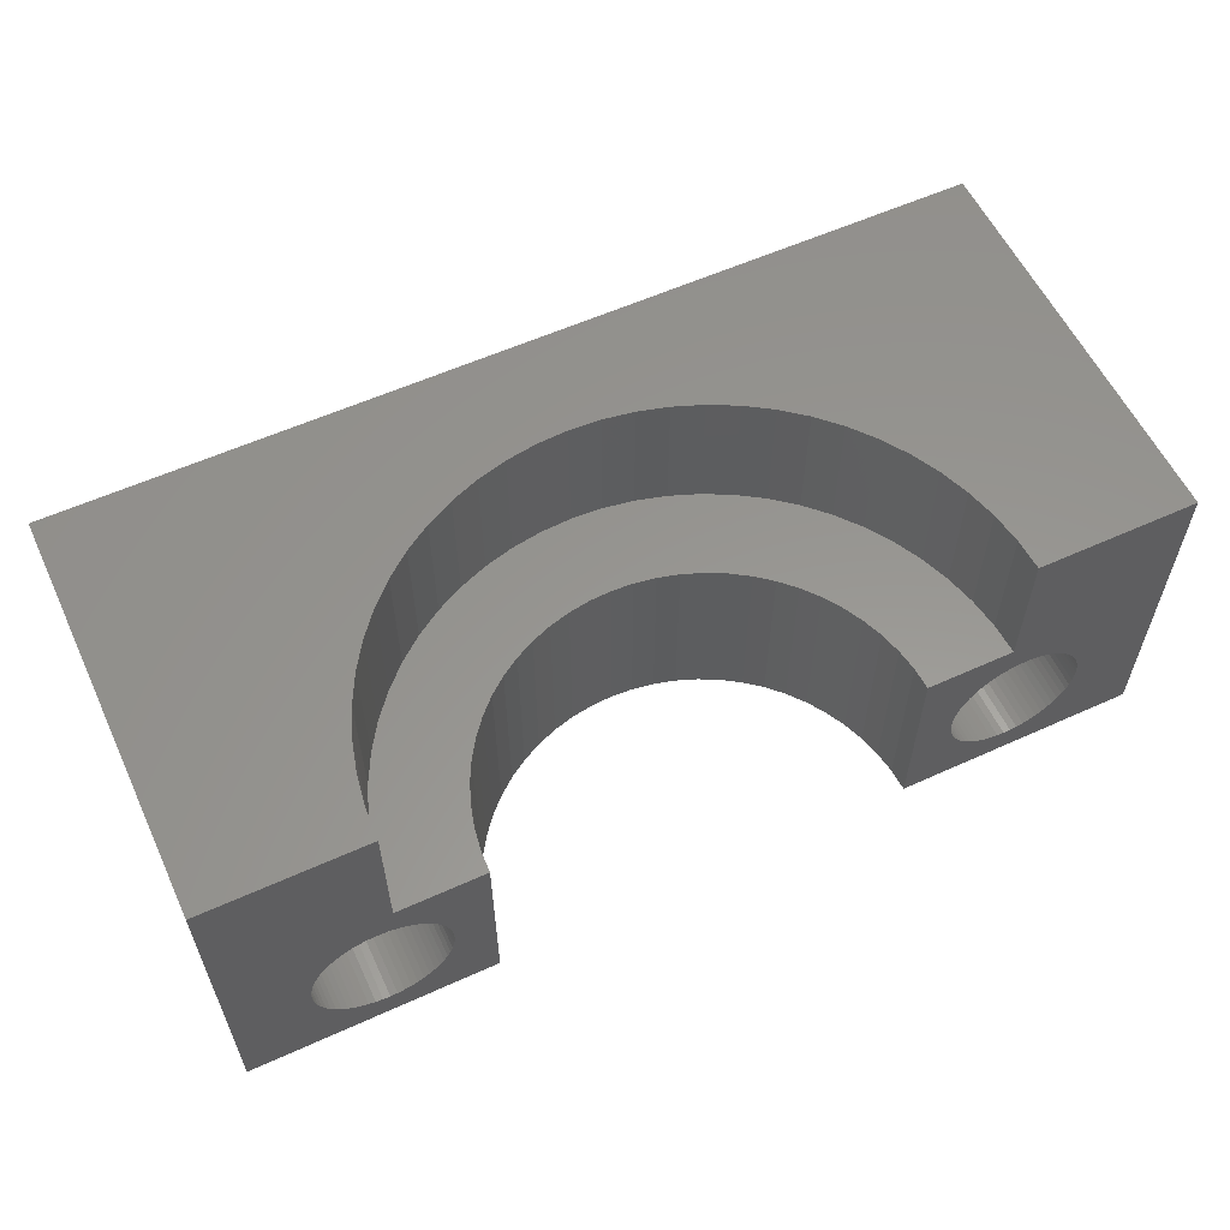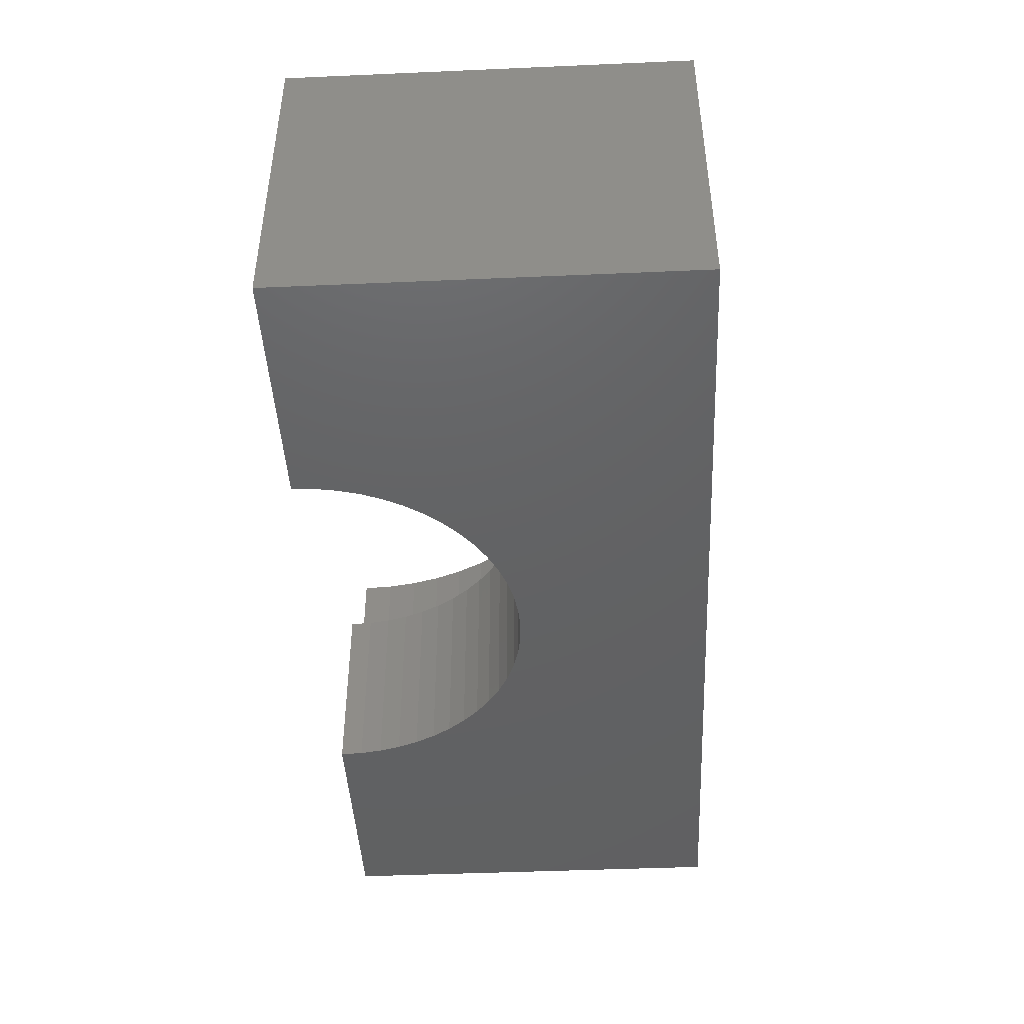
<metadata>
{"format":"stl","ext":"stl","renderer":"f3d","projection":"perspective","resolution":1024,"background":"white","views":[{"elev":58.2,"azim":154.9,"up":"+Y"},{"elev":-44.4,"azim":-87.1,"up":"+Y"}]}
</metadata>
<code>
# stl→obj: 378 verts, 760 faces
v 13 -10.5 27.4
v -7.11 -16.95 27.4
v -7.1 -17.15 27.4
v -7.142 -16.75 27.4
v -7.193 -16.56 27.4
v -7.264 -16.38 27.4
v -7.355 -16.2 27.4
v -7.463 -16.03 27.4
v -7.588 -15.88 27.4
v -7.729 -15.74 27.4
v -7.883 -15.61 27.4
v -8.05 -15.5 27.4
v -13 -10.5 27.4
v -8.227 -15.41 27.4
v -8.413 -15.34 27.4
v -8.605 -15.29 27.4
v -8.801 -15.26 27.4
v -9 -15.25 27.4
v -9.199 -15.26 27.4
v -10.86 -16.75 27.4
v -13 -19.9 27.4
v -10.89 -16.95 27.4
v -10.81 -16.56 27.4
v -10.74 -16.38 27.4
v -10.65 -16.2 27.4
v -10.54 -16.03 27.4
v -10.41 -15.88 27.4
v -10.27 -15.74 27.4
v -10.12 -15.61 27.4
v -9.95 -15.5 27.4
v -9.773 -15.41 27.4
v -9.587 -15.34 27.4
v -9.395 -15.29 27.4
v -7.11 -17.35 27.4
v -7.142 -17.55 27.4
v -7.193 -17.74 27.4
v -7.221 -17.81 27.4
v -10.9 -17.15 27.4
v -10.89 -17.35 27.4
v -10.86 -17.55 27.4
v -9.95 -18.8 27.4
v -9.948 -18.8 27.4
v -10.12 -18.69 27.4
v -10.27 -18.56 27.4
v -10.41 -18.42 27.4
v -10.54 -18.27 27.4
v -10.65 -18.1 27.4
v -10.74 -17.92 27.4
v -10.81 -17.74 27.4
v 13 -10.5 15.9
v 13 -19.9 15.9
v 0 -10.5 24.4
v 0.8885 -10.5 24.35
v 1.767 -10.5 24.21
v 2.627 -10.5 23.98
v 3.457 -10.5 23.67
v 4.25 -10.5 23.26
v 4.996 -10.5 22.78
v 5.688 -10.5 22.22
v 6.317 -10.5 21.59
v 6.877 -10.5 20.9
v 6.976 -10.5 20.74
v 7.361 -10.5 20.15
v 7.683 -10.5 19.52
v 7.765 -10.5 19.36
v 8.084 -10.5 18.53
v 8.314 -10.5 17.67
v 8.453 -10.5 16.79
v 8.5 -10.5 15.9
v -0.8885 -10.5 24.35
v -1.767 -10.5 24.21
v -2.627 -10.5 23.98
v -3.457 -10.5 23.67
v -4.25 -10.5 23.26
v -4.996 -10.5 22.78
v -5.688 -10.5 22.22
v -6.317 -10.5 21.59
v -6.877 -10.5 20.9
v -6.976 -10.5 20.74
v -7.361 -10.5 20.15
v -7.683 -10.5 19.52
v -7.765 -10.5 19.36
v -13 -10.5 15.9
v -8.084 -10.5 18.53
v -8.314 -10.5 17.67
v -8.453 -10.5 16.79
v -8.5 -10.5 15.9
v 10.86 -16.75 27.4
v 13 -19.9 27.4
v 10.89 -16.95 27.4
v 10.9 -17.15 27.4
v 10.81 -16.56 27.4
v 10.74 -16.38 27.4
v 10.65 -16.2 27.4
v 10.54 -16.03 27.4
v 10.41 -15.88 27.4
v 10.27 -15.74 27.4
v 10.12 -15.61 27.4
v 9.95 -15.5 27.4
v 9.773 -15.41 27.4
v 9.587 -15.34 27.4
v 9.395 -15.29 27.4
v 9.199 -15.26 27.4
v 9 -15.25 27.4
v 8.801 -15.26 27.4
v 8.605 -15.29 27.4
v 8.413 -15.34 27.4
v 8.227 -15.41 27.4
v 8.05 -15.5 27.4
v 7.883 -15.61 27.4
v 7.11 -16.95 27.4
v 7.1 -17.15 27.4
v 7.142 -16.75 27.4
v 7.193 -16.56 27.4
v 7.264 -16.38 27.4
v 7.355 -16.2 27.4
v 7.463 -16.03 27.4
v 7.588 -15.88 27.4
v 7.729 -15.74 27.4
v 10.89 -17.35 27.4
v 10.86 -17.55 27.4
v 10.81 -17.74 27.4
v 10.74 -17.92 27.4
v 10.65 -18.1 27.4
v 10.54 -18.27 27.4
v 10.41 -18.42 27.4
v 10.27 -18.56 27.4
v 10.12 -18.69 27.4
v 9.95 -18.8 27.4
v 9.773 -18.89 27.4
v 9.587 -18.96 27.4
v 9.395 -19.01 27.4
v 9.199 -19.04 27.4
v 9 -19.05 27.4
v 8.801 -19.04 27.4
v 8.605 -19.01 27.4
v 7.11 -17.35 27.4
v 7.142 -17.55 27.4
v 7.193 -17.74 27.4
v 7.264 -17.92 27.4
v -7.264 -17.92 27.4
v 7.355 -18.1 27.4
v -7.355 -18.1 27.4
v 7.463 -18.27 27.4
v -7.463 -18.27 27.4
v 7.588 -18.42 27.4
v -7.588 -18.42 27.4
v 7.729 -18.56 27.4
v -7.729 -18.56 27.4
v 7.883 -18.69 27.4
v -7.883 -18.69 27.4
v 8.05 -18.8 27.4
v -8.05 -18.8 27.4
v 8.227 -18.89 27.4
v -8.227 -18.89 27.4
v 8.413 -18.96 27.4
v -8.413 -18.96 27.4
v -8.605 -19.01 27.4
v -8.801 -19.04 27.4
v -9 -19.05 27.4
v -9.199 -19.04 27.4
v -9.395 -19.01 27.4
v -9.587 -18.96 27.4
v -9.773 -18.89 27.4
v 8.413 -15.34 15.9
v 8.5 -14.4 15.9
v 8.605 -15.29 15.9
v 8.227 -15.41 15.9
v 8.05 -15.5 15.9
v 7.883 -15.61 15.9
v 6 -14.4 15.9
v 7.729 -15.74 15.9
v 7.588 -15.88 15.9
v 7.463 -16.03 15.9
v 7.355 -16.2 15.9
v 7.1 -17.15 15.9
v 6 -19.9 15.9
v 7.11 -16.95 15.9
v 7.142 -16.75 15.9
v 7.264 -16.38 15.9
v 7.193 -16.56 15.9
v 10.89 -16.95 15.9
v 10.9 -17.15 15.9
v 10.89 -17.35 15.9
v 10.86 -17.55 15.9
v 10.81 -17.74 15.9
v 10.74 -17.92 15.9
v 10.65 -18.1 15.9
v 10.54 -18.27 15.9
v 10.41 -18.42 15.9
v 10.27 -18.56 15.9
v 10.12 -18.69 15.9
v 9.95 -18.8 15.9
v 9.773 -18.89 15.9
v 9.587 -18.96 15.9
v 9.395 -19.01 15.9
v 9.199 -19.04 15.9
v 9 -19.05 15.9
v 8.801 -19.04 15.9
v 7.11 -17.35 15.9
v 7.142 -17.55 15.9
v 7.193 -17.74 15.9
v 7.264 -17.92 15.9
v 7.355 -18.1 15.9
v 7.463 -18.27 15.9
v 7.588 -18.42 15.9
v 7.729 -18.56 15.9
v 7.883 -18.69 15.9
v 8.05 -18.8 15.9
v 8.227 -18.89 15.9
v 8.413 -18.96 15.9
v 8.605 -19.01 15.9
v 10.86 -16.75 15.9
v 10.81 -16.56 15.9
v 10.74 -16.38 15.9
v 10.65 -16.2 15.9
v 10.54 -16.03 15.9
v 10.41 -15.88 15.9
v 10.27 -15.74 15.9
v 10.12 -15.61 15.9
v 9.95 -15.5 15.9
v 9.773 -15.41 15.9
v 9.587 -15.34 15.9
v 9.395 -15.29 15.9
v 9.199 -15.26 15.9
v 9 -15.25 15.9
v 8.801 -15.26 15.9
v -6 -19.9 15.9
v -7.1 -17.15 15.9
v -6 -14.4 15.9
v -7.11 -17.35 15.9
v -7.142 -17.55 15.9
v -7.193 -17.74 15.9
v -7.264 -17.92 15.9
v -7.355 -18.1 15.9
v -7.463 -18.27 15.9
v -7.588 -18.42 15.9
v -7.729 -18.56 15.9
v -7.883 -18.69 15.9
v -8.05 -18.8 15.9
v -8.227 -18.89 15.9
v -8.413 -18.96 15.9
v -8.605 -19.01 15.9
v -8.801 -19.04 15.9
v -9 -19.05 15.9
v -9.199 -19.04 15.9
v -13 -19.9 15.9
v -10.89 -17.35 15.9
v -10.9 -17.15 15.9
v -10.86 -17.55 15.9
v -10.81 -17.74 15.9
v -10.74 -17.92 15.9
v -10.65 -18.1 15.9
v -10.54 -18.27 15.9
v -10.41 -18.42 15.9
v -10.27 -18.56 15.9
v -10.12 -18.69 15.9
v -9.95 -18.8 15.9
v -9.773 -18.89 15.9
v -9.587 -18.96 15.9
v -9.395 -19.01 15.9
v -7.11 -16.95 15.9
v -7.142 -16.75 15.9
v -7.193 -16.56 15.9
v -7.264 -16.38 15.9
v -7.355 -16.2 15.9
v -7.463 -16.03 15.9
v -7.588 -15.88 15.9
v -7.729 -15.74 15.9
v -7.883 -15.61 15.9
v -8.5 -14.4 15.9
v -8.05 -15.5 15.9
v -8.227 -15.41 15.9
v -8.413 -15.34 15.9
v -8.605 -15.29 15.9
v -8.801 -15.26 15.9
v -9 -15.25 15.9
v -9.199 -15.26 15.9
v -9.395 -15.29 15.9
v -9.587 -15.34 15.9
v -9.773 -15.41 15.9
v -9.95 -15.5 15.9
v -10.12 -15.61 15.9
v -10.27 -15.74 15.9
v -10.41 -15.88 15.9
v -10.54 -16.03 15.9
v -10.65 -16.2 15.9
v -10.74 -16.38 15.9
v -10.81 -16.56 15.9
v -10.89 -16.95 15.9
v -10.86 -16.75 15.9
v 0 -19.9 21.9
v -0.6272 -19.9 21.87
v -1.247 -19.9 21.77
v -1.854 -19.9 21.61
v -2.44 -19.9 21.38
v -3 -19.9 21.1
v -3.527 -19.9 20.75
v -4.015 -19.9 20.36
v -4.459 -19.9 19.91
v -4.854 -19.9 19.43
v -5.196 -19.9 18.9
v -5.481 -19.9 18.34
v -5.706 -19.9 17.75
v -5.869 -19.9 17.15
v -5.967 -19.9 16.53
v 0.6272 -19.9 21.87
v 1.247 -19.9 21.77
v 1.854 -19.9 21.61
v 2.44 -19.9 21.38
v 3 -19.9 21.1
v 3.527 -19.9 20.75
v 4.015 -19.9 20.36
v 4.459 -19.9 19.91
v 4.854 -19.9 19.43
v 5.196 -19.9 18.9
v 5.481 -19.9 18.34
v 5.706 -19.9 17.75
v 5.869 -19.9 17.15
v 5.967 -19.9 16.53
v 8.453 -14.4 16.79
v 8.314 -14.4 17.67
v -8.453 -14.4 16.79
v 0 -14.4 24.4
v 0.8885 -14.4 24.35
v 7.361 -14.4 20.15
v -5.688 -14.4 22.22
v -4.996 -14.4 22.78
v 5.688 -14.4 22.22
v 6.317 -14.4 21.59
v 3.457 -14.4 23.67
v 4.25 -14.4 23.26
v 4.996 -14.4 22.78
v -7.765 -14.4 19.36
v -7.361 -14.4 20.15
v -6.317 -14.4 21.59
v -1.767 -14.4 24.21
v -0.8885 -14.4 24.35
v 8.084 -14.4 18.53
v 1.767 -14.4 24.21
v 2.627 -14.4 23.98
v -8.084 -14.4 18.53
v -8.314 -14.4 17.67
v -6.877 -14.4 20.9
v 0 -14.4 21.9
v 0.6272 -14.4 21.87
v 1.247 -14.4 21.77
v -0.6272 -14.4 21.87
v 1.854 -14.4 21.61
v 2.44 -14.4 21.38
v -1.247 -14.4 21.77
v 3 -14.4 21.1
v -2.627 -14.4 23.98
v 3.527 -14.4 20.75
v -1.854 -14.4 21.61
v -3.457 -14.4 23.67
v 4.015 -14.4 20.36
v 4.459 -14.4 19.91
v 6.877 -14.4 20.9
v 4.854 -14.4 19.43
v 5.196 -14.4 18.9
v 7.765 -14.4 19.36
v 5.481 -14.4 18.34
v 5.706 -14.4 17.75
v 5.869 -14.4 17.15
v 5.967 -14.4 16.53
v -2.44 -14.4 21.38
v -4.25 -14.4 23.26
v -3 -14.4 21.1
v -3.527 -14.4 20.75
v -4.015 -14.4 20.36
v -4.459 -14.4 19.91
v -4.854 -14.4 19.43
v -5.196 -14.4 18.9
v -5.481 -14.4 18.34
v -5.706 -14.4 17.75
v -5.869 -14.4 17.15
v -5.967 -14.4 16.53
f 1 2 3
f 1 4 2
f 1 5 4
f 1 6 5
f 1 7 6
f 1 8 7
f 1 9 8
f 1 10 9
f 1 11 10
f 1 12 11
f 13 12 1
f 12 13 14
f 14 13 15
f 15 13 16
f 16 13 17
f 17 13 18
f 18 13 19
f 20 21 22
f 21 20 13
f 23 13 20
f 24 13 23
f 25 13 24
f 26 13 25
f 27 13 26
f 28 13 27
f 29 13 28
f 30 13 29
f 31 13 30
f 32 13 31
f 33 13 32
f 19 13 33
f 34 1 3
f 35 1 34
f 36 1 35
f 1 36 37
f 22 21 38
f 38 21 39
f 39 21 40
f 41 21 42
f 43 21 41
f 44 21 43
f 45 21 44
f 46 21 45
f 47 21 46
f 48 21 47
f 49 21 48
f 40 21 49
f 50 1 51
f 1 52 13
f 1 53 52
f 1 54 53
f 1 55 54
f 1 56 55
f 1 57 56
f 1 58 57
f 1 59 58
f 1 60 59
f 1 61 60
f 1 62 61
f 1 63 62
f 1 64 63
f 1 65 64
f 50 65 1
f 65 50 66
f 66 50 67
f 67 50 68
f 68 50 69
f 70 13 52
f 71 13 70
f 72 13 71
f 73 13 72
f 74 13 73
f 75 13 74
f 76 13 75
f 77 13 76
f 78 13 77
f 79 13 78
f 80 13 79
f 81 13 80
f 82 13 81
f 83 82 84
f 83 84 85
f 83 85 86
f 83 86 87
f 82 83 13
f 88 89 1
f 89 90 91
f 89 88 90
f 1 92 88
f 1 93 92
f 1 94 93
f 1 95 94
f 1 96 95
f 1 97 96
f 1 98 97
f 1 99 98
f 1 100 99
f 1 101 100
f 1 102 101
f 1 103 102
f 1 104 103
f 1 105 104
f 1 106 105
f 1 107 106
f 1 108 107
f 1 109 108
f 1 110 109
f 37 110 1
f 111 37 112
f 113 37 111
f 114 37 113
f 115 37 114
f 116 37 115
f 117 37 116
f 118 37 117
f 119 37 118
f 110 37 119
f 120 89 91
f 121 89 120
f 122 89 121
f 123 89 122
f 124 89 123
f 125 89 124
f 126 89 125
f 127 89 126
f 128 89 127
f 129 89 128
f 130 89 129
f 131 89 130
f 132 89 131
f 133 89 132
f 134 89 133
f 135 89 134
f 136 89 135
f 37 137 112
f 37 138 137
f 37 139 138
f 37 140 139
f 141 140 37
f 140 141 142
f 143 142 141
f 142 143 144
f 145 144 143
f 144 145 146
f 147 146 145
f 146 147 148
f 149 148 147
f 148 149 150
f 151 150 149
f 150 151 152
f 153 152 151
f 152 153 154
f 155 154 153
f 154 155 156
f 157 156 155
f 156 157 136
f 158 136 157
f 136 158 89
f 159 89 158
f 21 159 160
f 159 21 89
f 161 21 160
f 162 21 161
f 163 21 162
f 164 21 163
f 21 164 42
f 165 166 167
f 168 166 165
f 169 166 168
f 170 166 169
f 171 170 172
f 171 172 173
f 171 173 174
f 171 174 175
f 171 176 177
f 176 171 178
f 178 171 179
f 170 171 166
f 180 171 175
f 181 171 180
f 179 171 181
f 182 51 183
f 51 184 183
f 51 185 184
f 51 186 185
f 51 187 186
f 51 188 187
f 51 189 188
f 51 190 189
f 51 191 190
f 51 192 191
f 51 193 192
f 51 194 193
f 51 195 194
f 51 196 195
f 51 197 196
f 51 198 197
f 177 198 51
f 198 177 199
f 200 177 176
f 201 177 200
f 202 177 201
f 203 177 202
f 204 177 203
f 205 177 204
f 206 177 205
f 207 177 206
f 208 177 207
f 209 177 208
f 210 177 209
f 211 177 210
f 212 177 211
f 199 177 212
f 213 51 182
f 51 213 50
f 214 50 213
f 215 50 214
f 216 50 215
f 217 50 216
f 218 50 217
f 219 50 218
f 220 50 219
f 221 50 220
f 222 50 221
f 166 222 223
f 166 223 224
f 166 224 225
f 166 225 226
f 166 226 227
f 166 227 167
f 222 166 50
f 50 166 69
f 228 229 230
f 228 231 229
f 228 232 231
f 228 233 232
f 228 234 233
f 228 235 234
f 228 236 235
f 228 237 236
f 228 238 237
f 228 239 238
f 228 240 239
f 228 241 240
f 228 242 241
f 228 243 242
f 228 244 243
f 228 245 244
f 228 246 245
f 247 246 228
f 248 247 249
f 250 247 248
f 251 247 250
f 252 247 251
f 253 247 252
f 254 247 253
f 255 247 254
f 256 247 255
f 257 247 256
f 258 247 257
f 259 247 258
f 260 247 259
f 261 247 260
f 246 247 261
f 262 230 229
f 263 230 262
f 264 230 263
f 265 230 264
f 266 230 265
f 267 230 266
f 268 230 267
f 269 230 268
f 270 230 269
f 271 270 272
f 271 272 273
f 271 273 274
f 270 271 230
f 275 271 274
f 276 271 275
f 277 271 276
f 278 271 277
f 279 271 278
f 280 271 279
f 281 271 280
f 83 271 281
f 83 281 282
f 83 282 283
f 83 283 284
f 83 284 285
f 83 285 286
f 83 286 287
f 83 287 288
f 83 288 289
f 247 290 249
f 247 291 290
f 83 291 247
f 291 83 289
f 271 83 87
f 21 292 89
f 21 293 292
f 21 294 293
f 21 295 294
f 21 296 295
f 21 297 296
f 21 298 297
f 21 299 298
f 21 300 299
f 21 301 300
f 21 302 301
f 247 302 21
f 302 247 303
f 303 247 304
f 304 247 305
f 305 247 306
f 306 247 228
f 307 89 292
f 308 89 307
f 309 89 308
f 310 89 309
f 311 89 310
f 312 89 311
f 313 89 312
f 314 89 313
f 315 89 314
f 316 89 315
f 51 316 317
f 51 317 318
f 51 318 319
f 51 319 320
f 51 320 177
f 316 51 89
f 247 13 83
f 13 247 21
f 1 89 51
f 166 68 69
f 68 166 321
f 321 67 68
f 67 321 322
f 323 87 86
f 87 323 271
f 324 53 325
f 53 324 52
f 63 64 326
f 327 75 328
f 75 327 76
f 329 60 330
f 60 329 59
f 331 57 332
f 57 331 56
f 332 58 333
f 58 332 57
f 334 81 335
f 81 334 82
f 336 76 327
f 76 336 77
f 337 70 338
f 70 337 71
f 322 66 67
f 66 322 339
f 63 326 62
f 340 55 341
f 55 340 54
f 341 56 331
f 56 341 55
f 333 59 329
f 59 333 58
f 342 85 84
f 85 342 343
f 336 78 77
f 78 336 344
f 344 79 78
f 79 344 335
f 334 84 82
f 84 334 342
f 345 324 325
f 346 325 340
f 324 345 338
f 347 340 341
f 348 338 345
f 349 341 331
f 338 348 337
f 350 331 332
f 351 337 348
f 352 332 333
f 337 351 353
f 354 333 329
f 355 353 351
f 353 355 356
f 325 346 345
f 340 347 346
f 341 349 347
f 357 329 330
f 331 350 349
f 332 352 350
f 358 330 359
f 333 354 352
f 329 357 354
f 360 359 326
f 330 358 357
f 359 360 358
f 361 326 362
f 326 361 360
f 363 362 339
f 362 363 361
f 339 364 363
f 322 364 339
f 322 365 364
f 321 365 322
f 321 366 365
f 166 366 321
f 366 166 171
f 367 356 355
f 356 367 368
f 369 368 367
f 368 369 328
f 370 328 369
f 328 370 327
f 371 327 370
f 327 371 336
f 372 336 371
f 336 372 344
f 373 344 372
f 344 373 335
f 374 335 373
f 335 374 334
f 375 334 374
f 334 375 342
f 376 342 375
f 376 343 342
f 377 343 376
f 377 323 343
f 378 323 377
f 230 323 378
f 323 230 271
f 368 73 356
f 73 368 74
f 328 74 368
f 74 328 75
f 338 52 324
f 52 338 70
f 339 65 66
f 65 339 362
f 362 64 65
f 64 362 326
f 359 62 326
f 62 359 61
f 325 54 340
f 54 325 53
f 80 79 335
f 80 335 81
f 343 86 85
f 86 343 323
f 353 71 337
f 71 353 72
f 356 72 353
f 72 356 73
f 359 60 61
f 60 359 330
f 177 366 171
f 366 177 320
f 318 363 364
f 363 318 317
f 310 352 311
f 352 310 350
f 296 355 295
f 355 296 367
f 302 375 374
f 375 302 303
f 317 361 363
f 361 317 316
f 294 348 293
f 348 294 351
f 299 370 298
f 370 299 371
f 319 364 365
f 364 319 318
f 316 360 361
f 360 316 315
f 313 358 314
f 358 313 357
f 292 346 307
f 346 292 345
f 309 350 310
f 350 309 349
f 308 349 309
f 349 308 347
f 312 357 313
f 357 312 354
f 306 230 378
f 230 306 228
f 303 376 375
f 376 303 304
f 304 377 376
f 377 304 305
f 300 373 372
f 373 300 301
f 300 371 299
f 371 300 372
f 298 369 297
f 369 298 370
f 297 367 296
f 367 297 369
f 320 365 366
f 365 320 319
f 315 358 360
f 358 315 314
f 307 347 308
f 347 307 346
f 311 354 312
f 354 311 352
f 305 378 377
f 378 305 306
f 301 374 373
f 374 301 302
f 295 351 294
f 351 295 355
f 293 345 292
f 345 293 348
f 211 154 156
f 154 211 210
f 222 99 100
f 99 222 221
f 169 108 109
f 108 169 168
f 114 180 115
f 180 114 181
f 142 203 140
f 203 142 204
f 213 92 214
f 92 213 88
f 214 93 215
f 93 214 92
f 218 97 219
f 97 218 96
f 223 100 101
f 100 223 222
f 112 178 111
f 178 112 176
f 111 179 113
f 179 111 178
f 118 172 119
f 172 118 173
f 187 122 186
f 122 187 123
f 195 132 131
f 132 195 196
f 190 127 126
f 127 190 191
f 208 148 150
f 148 208 207
f 215 94 216
f 94 215 93
f 216 95 217
f 95 216 94
f 217 96 218
f 96 217 95
f 220 97 98
f 97 220 219
f 227 104 105
f 104 227 226
f 225 102 103
f 102 225 224
f 113 181 114
f 181 113 179
f 117 173 118
f 173 117 174
f 116 174 117
f 174 116 175
f 167 105 106
f 105 167 227
f 168 107 108
f 107 168 165
f 165 106 107
f 106 165 167
f 170 109 110
f 109 170 169
f 172 110 119
f 110 172 170
f 183 90 182
f 90 183 91
f 197 134 133
f 134 197 198
f 186 121 185
f 121 186 122
f 196 133 132
f 133 196 197
f 193 130 129
f 130 193 194
f 191 128 127
f 128 191 192
f 192 129 128
f 129 192 193
f 190 125 189
f 125 190 126
f 188 123 187
f 123 188 124
f 189 124 188
f 124 189 125
f 199 136 135
f 136 199 212
f 198 135 134
f 135 198 199
f 209 150 152
f 150 209 208
f 210 152 154
f 152 210 209
f 139 201 138
f 201 139 202
f 137 176 112
f 176 137 200
f 146 205 144
f 205 146 206
f 207 146 148
f 146 207 206
f 182 88 213
f 88 182 90
f 221 98 99
f 98 221 220
f 226 103 104
f 103 226 225
f 224 101 102
f 101 224 223
f 115 175 116
f 175 115 180
f 185 120 184
f 120 185 121
f 184 91 183
f 91 184 120
f 194 131 130
f 131 194 195
f 212 156 136
f 156 212 211
f 138 200 137
f 200 138 201
f 140 202 139
f 202 140 203
f 144 204 142
f 204 144 205
f 266 8 267
f 8 266 7
f 274 14 15
f 14 274 273
f 282 31 30
f 31 282 281
f 23 288 24
f 288 23 289
f 231 3 229
f 3 231 34
f 277 17 18
f 17 277 276
f 273 12 14
f 12 273 272
f 38 290 22
f 290 38 249
f 26 285 27
f 285 26 286
f 280 33 32
f 33 280 279
f 27 284 28
f 284 27 285
f 233 37 36
f 234 37 233
f 37 234 141
f 262 4 263
f 4 262 2
f 267 9 268
f 9 267 8
f 270 10 11
f 10 270 269
f 278 18 19
f 18 278 277
f 275 15 16
f 15 275 274
f 276 16 17
f 16 276 275
f 272 11 12
f 11 272 270
f 20 289 23
f 289 20 291
f 22 291 20
f 291 22 290
f 24 287 25
f 287 24 288
f 25 286 26
f 286 25 287
f 281 32 31
f 32 281 280
f 279 19 33
f 19 279 278
f 284 29 28
f 29 284 283
f 283 30 29
f 30 283 282
f 229 2 262
f 2 229 3
f 233 35 232
f 35 233 36
f 244 160 159
f 160 244 245
f 243 159 158
f 159 243 244
f 265 7 266
f 7 265 6
f 264 6 265
f 6 264 5
f 263 5 264
f 5 263 4
f 268 10 269
f 10 268 9
f 237 145 236
f 145 237 147
f 236 143 235
f 143 236 145
f 235 141 234
f 141 235 143
f 46 253 47
f 253 46 254
f 256 45 44
f 45 256 255
f 240 155 153
f 155 240 241
f 232 34 231
f 34 232 35
f 237 149 147
f 149 237 238
f 261 163 162
f 163 261 260
f 49 250 40
f 250 49 251
f 40 248 39
f 248 40 250
f 39 249 38
f 249 39 248
f 48 251 49
f 251 48 252
f 47 252 48
f 252 47 253
f 45 254 46
f 254 45 255
f 238 151 149
f 151 238 239
f 239 153 151
f 153 239 240
f 259 42 164
f 258 42 259
f 42 258 41
f 258 43 41
f 43 258 257
f 257 44 43
f 44 257 256
f 246 162 161
f 162 246 261
f 245 161 160
f 161 245 246
f 241 157 155
f 157 241 242
f 242 158 157
f 158 242 243
f 260 164 163
f 164 260 259

</code>
